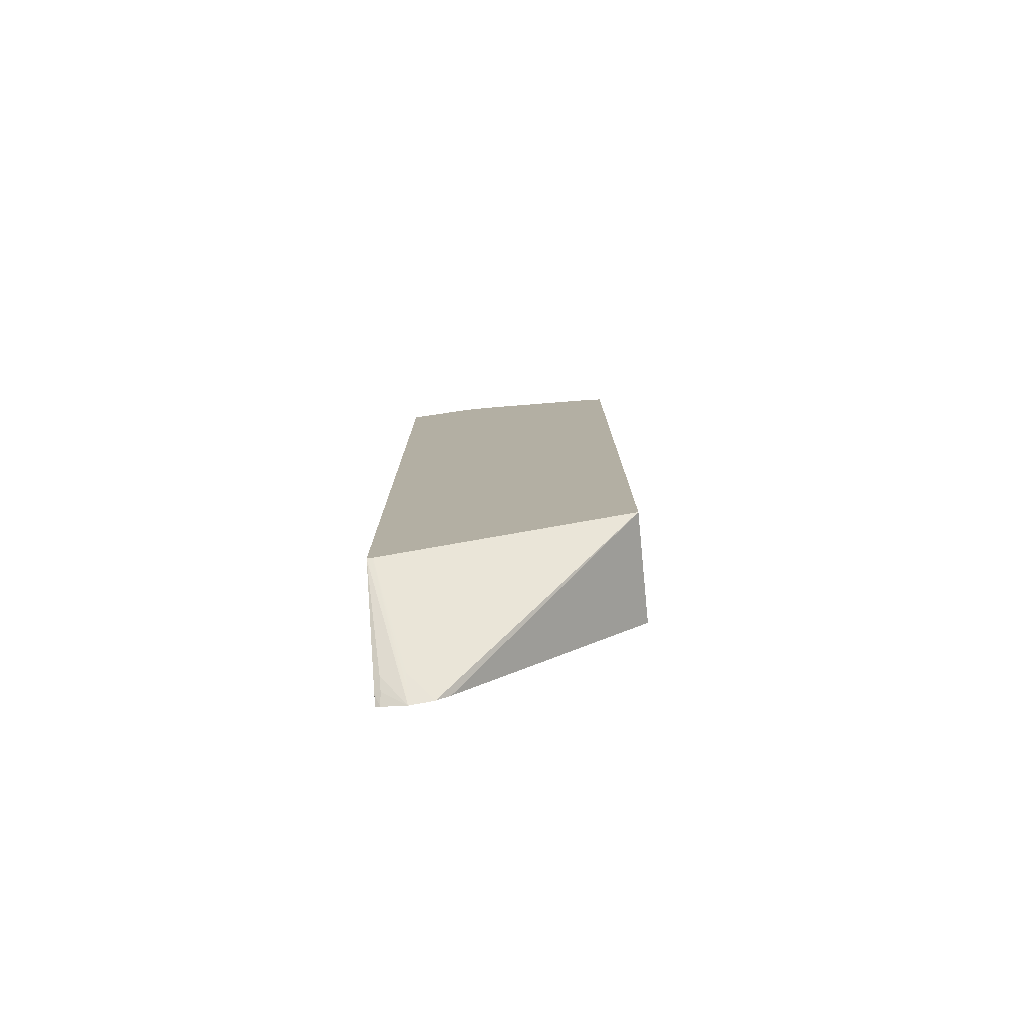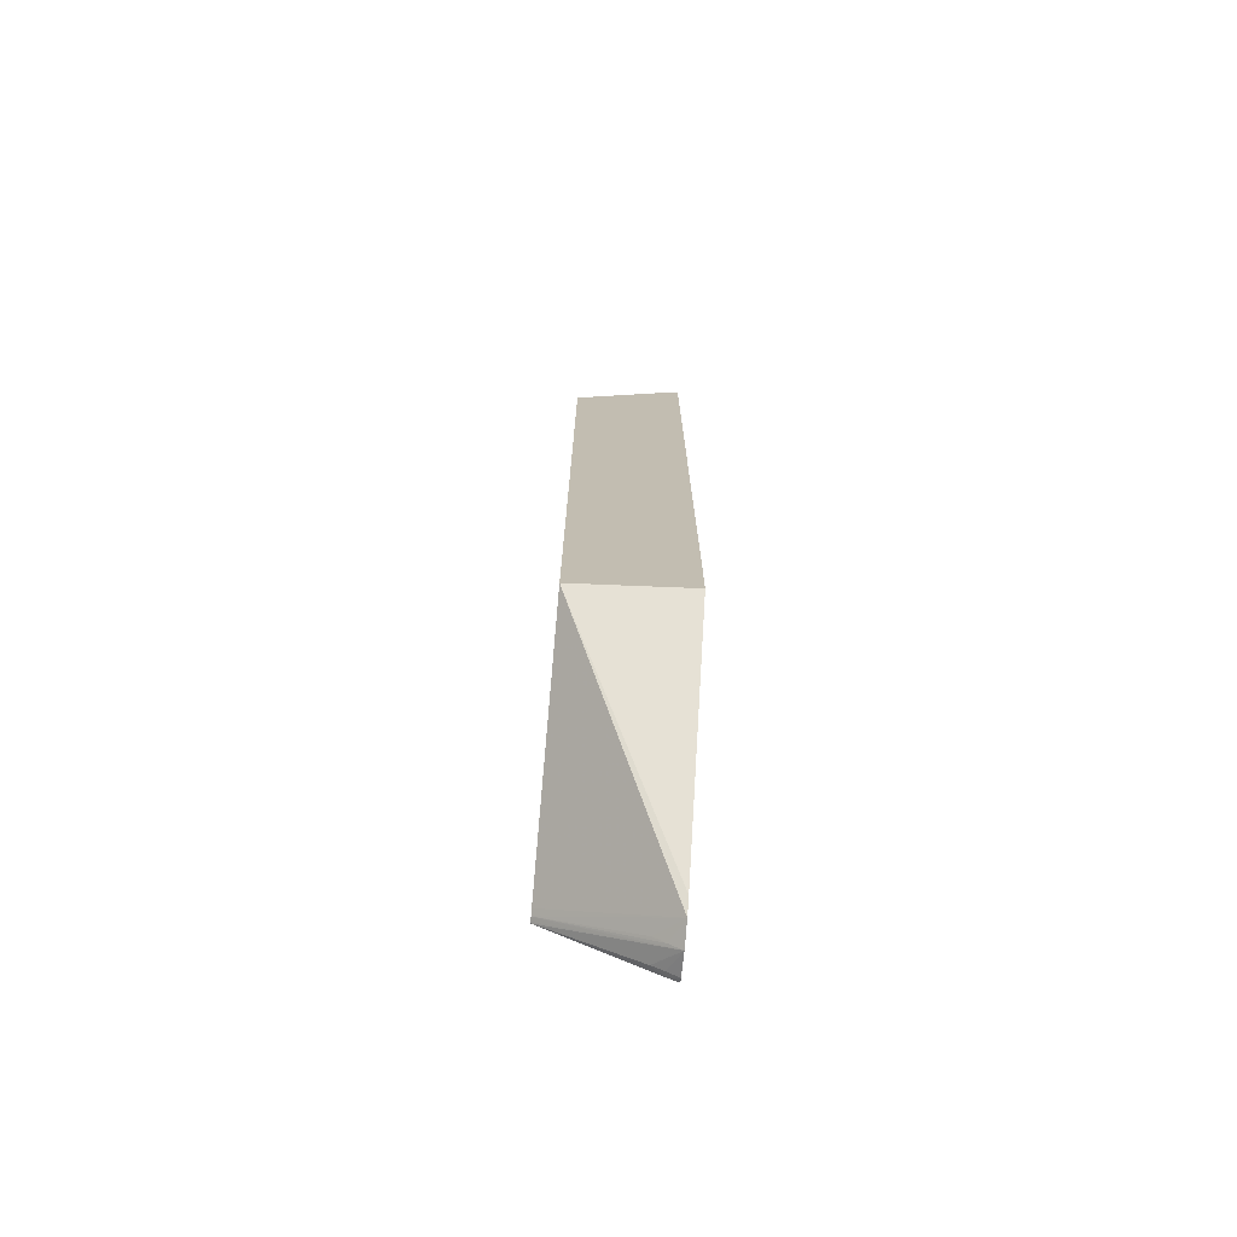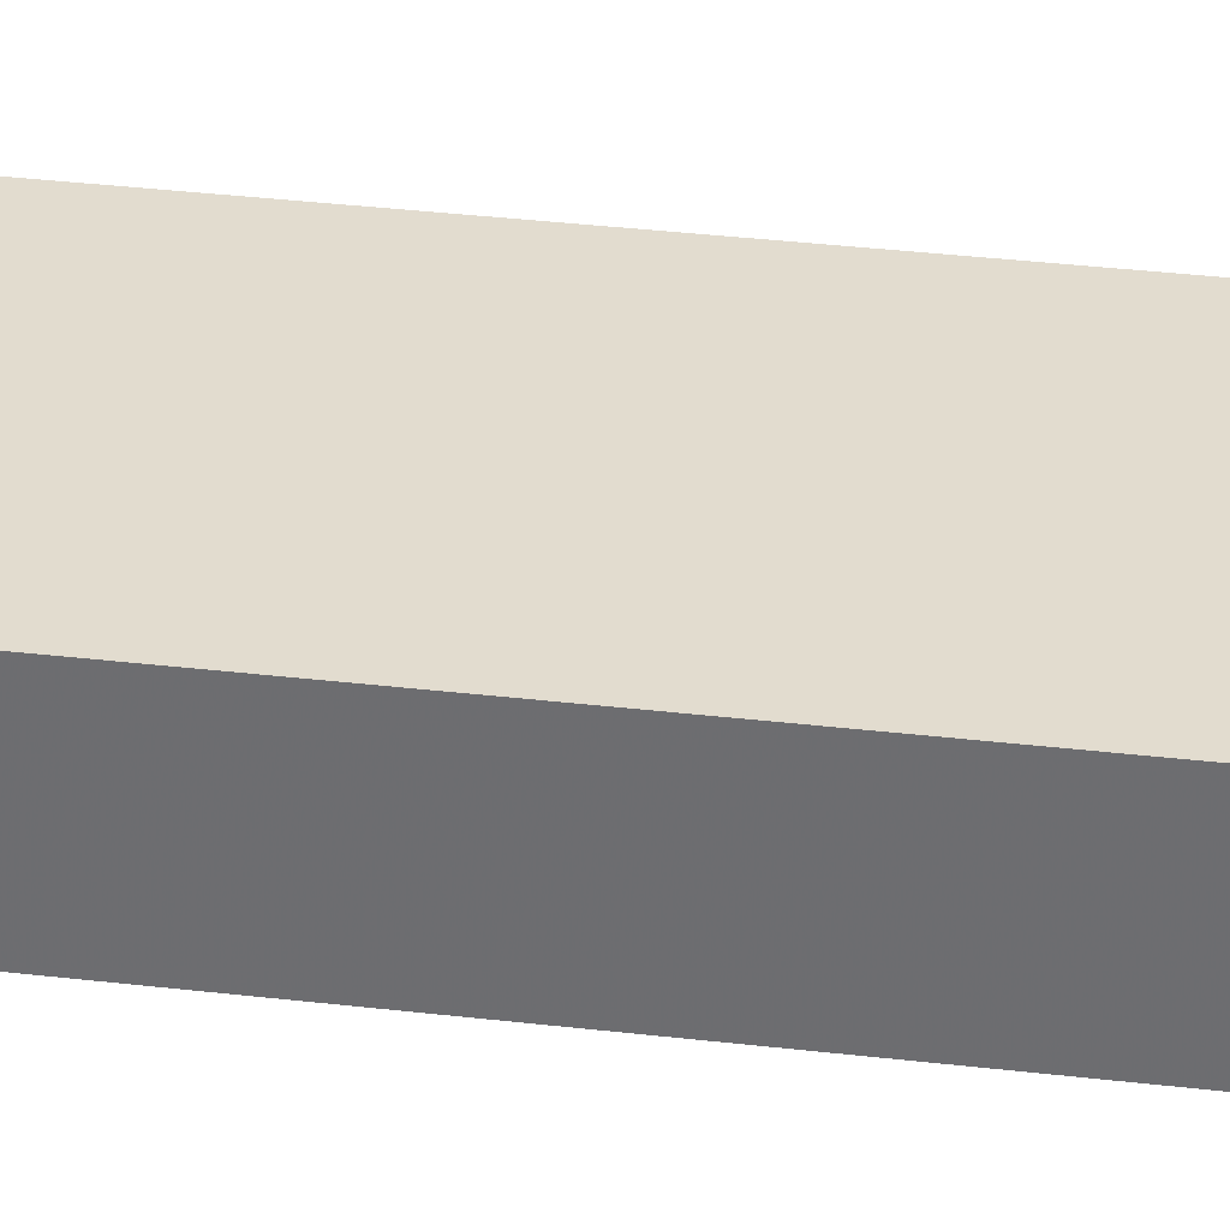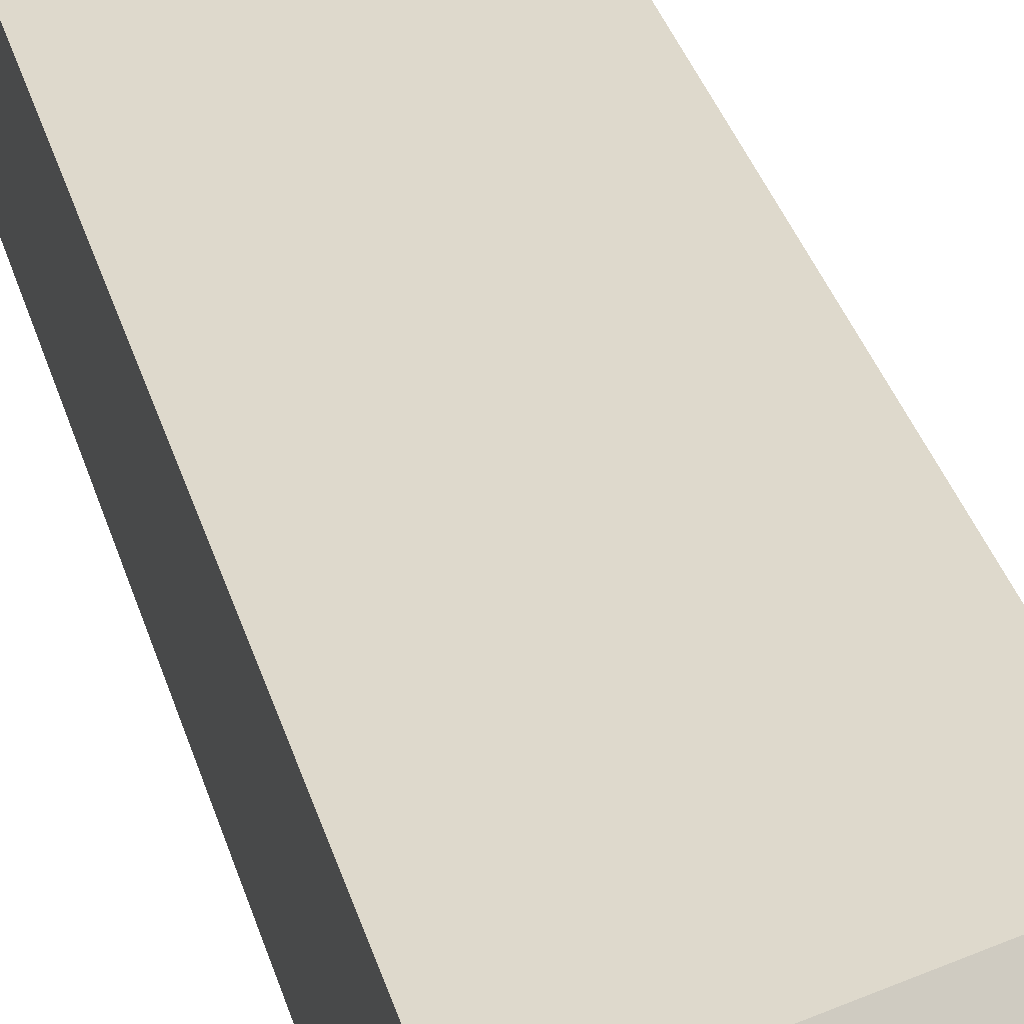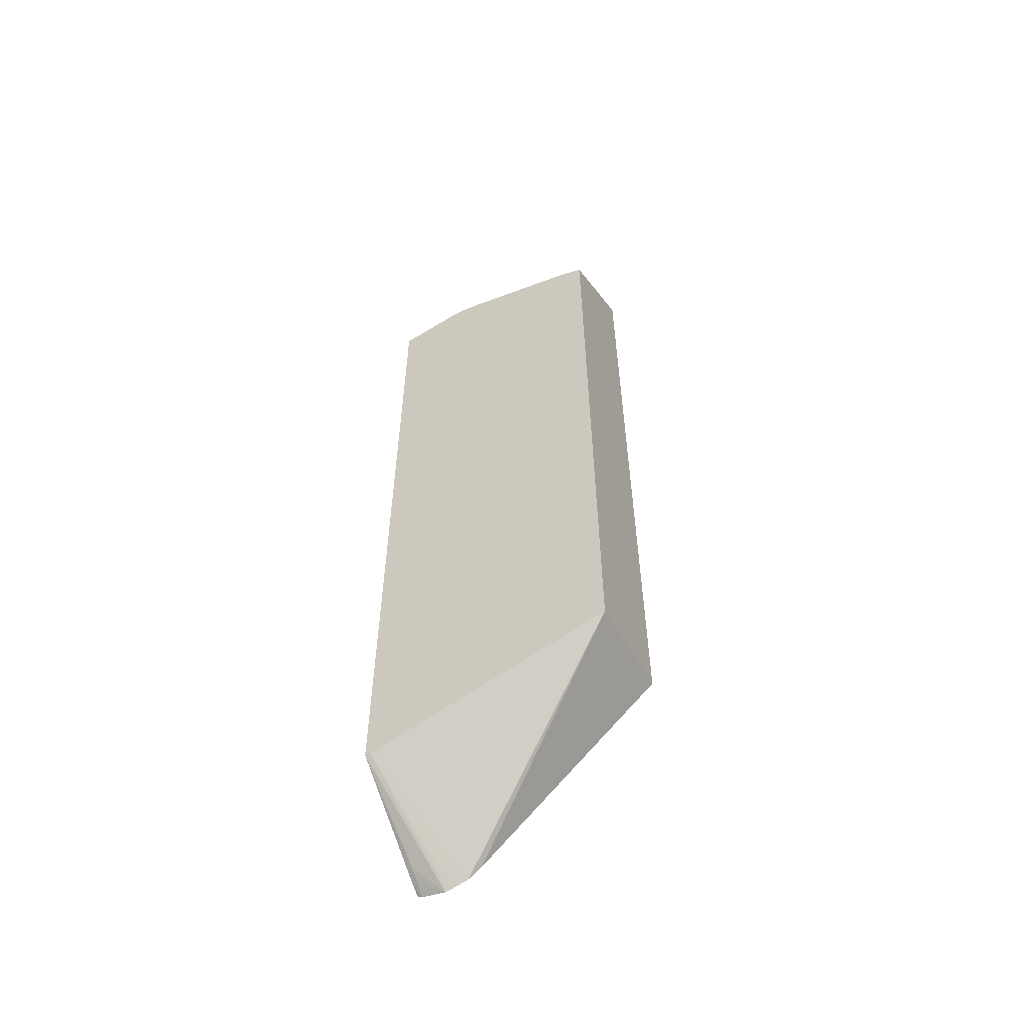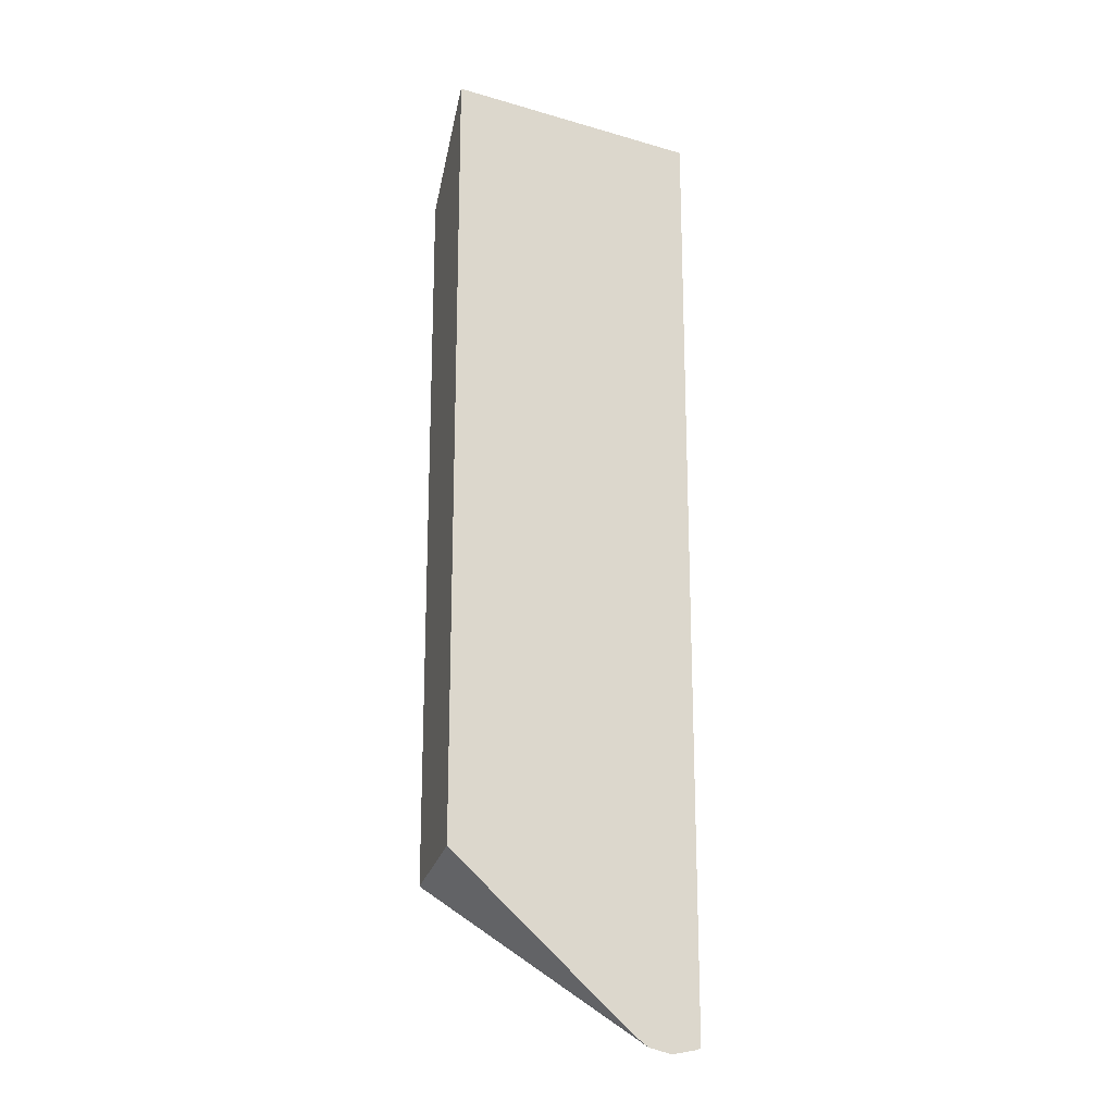
<metadata>
{"format":"obj","ext":"obj","renderer":"f3d","projection":"perspective","resolution":1024,"background":"white","views":[{"elev":-78.4,"azim":6.1,"up":"+Y"},{"elev":-73.4,"azim":84.9,"up":"+Y"},{"elev":34.6,"azim":99.0,"up":"+Z"},{"elev":32.0,"azim":-14.5,"up":"+Z"},{"elev":-57.5,"azim":26.2,"up":"+Y"},{"elev":-19.4,"azim":163.3,"up":"+Y"}]}
</metadata>
<code>
v -0.004705 0.003152 0.00828
v -0.004629 0.003116 0.00828
v -0.004705 0.003332 0.00857
v -0.004705 0.03208 0.00828
v -0.004566 0.003087 0.00828
v -0.004532 0.0033 0.008618
v -0.004532 0.003539 0.008966
v -0.004705 0.003489 0.008796
v -0.004705 0.03095 0.01166
v -0.004703 0.03095 0.01167
v -0.002975 0.03144 0.01167
v -0.00265 0.03153 0.01167
v -0.002441 0.03163 0.01149
v 0.002781 0.03316 0.00828
v -0.003835 0.002945 0.00828
v -0.004705 0.003566 0.008904
v -0.004705 0.005586 0.01167
v -0.004705 0.03092 0.01167
v -0.002441 0.03156 0.01167
v 0.002781 0.008494 0.00828
v 0.002781 0.03311 0.008374
v -0.003137 0.003119 0.00828
v -0.003835 0.003246 0.008651
v -0.004532 0.005601 0.01167
v -0.00456 0.005598 0.01167
v -0.004659 0.005589 0.01167
v -0.001807 0.03151 0.01167
v 0.002781 0.007906 0.01167
v -0.002731 0.003421 0.00828
v 0.002781 0.03294 0.008624
v -0.001734 0.0315 0.01167
v -0.004357 0.005651 0.01167
v -0.003835 0.003536 0.009
v 0.002781 0.03053 0.01167
v 0.002781 0.03267 0.008972
v 0.001569 0.03088 0.01167
v 0.002131 0.03076 0.01167
v 0.002781 0.03064 0.01155
f 4 13 14
f 5 15 6
f 1 14 20
f 10 27 19
f 19 27 21
f 4 12 13
f 1 4 14
f 22 24 33
f 14 38 34
f 7 16 8
f 14 30 35
f 6 15 7
f 14 21 30
f 22 33 23
f 10 24 32
f 1 16 17
f 10 26 25
f 15 22 23
f 15 23 24
f 10 18 17
f 14 19 21
f 13 19 14
f 10 31 27
f 10 25 24
f 10 37 36
f 9 18 10
f 10 28 34
f 10 32 28
f 3 7 8
f 3 6 7
f 4 11 12
f 10 17 26
f 30 36 37
f 1 22 15
f 15 24 25
f 1 29 22
f 22 29 28
f 15 26 17
f 20 28 29
f 1 9 4
f 1 18 9
f 34 38 37
f 4 10 11
f 4 9 10
f 14 35 38
f 22 32 24
f 23 33 24
f 30 31 36
f 1 8 16
f 10 19 12
f 22 28 32
f 14 28 20
f 14 34 28
f 30 37 35
f 21 31 30
f 21 27 31
f 15 25 26
f 12 19 13
f 10 12 11
f 1 3 8
f 1 5 2
f 1 17 18
f 10 34 37
f 35 37 38
f 1 20 29
f 7 17 16
f 1 2 3
f 7 15 17
f 3 5 6
f 2 5 3
f 1 15 5
f 10 36 31

</code>
